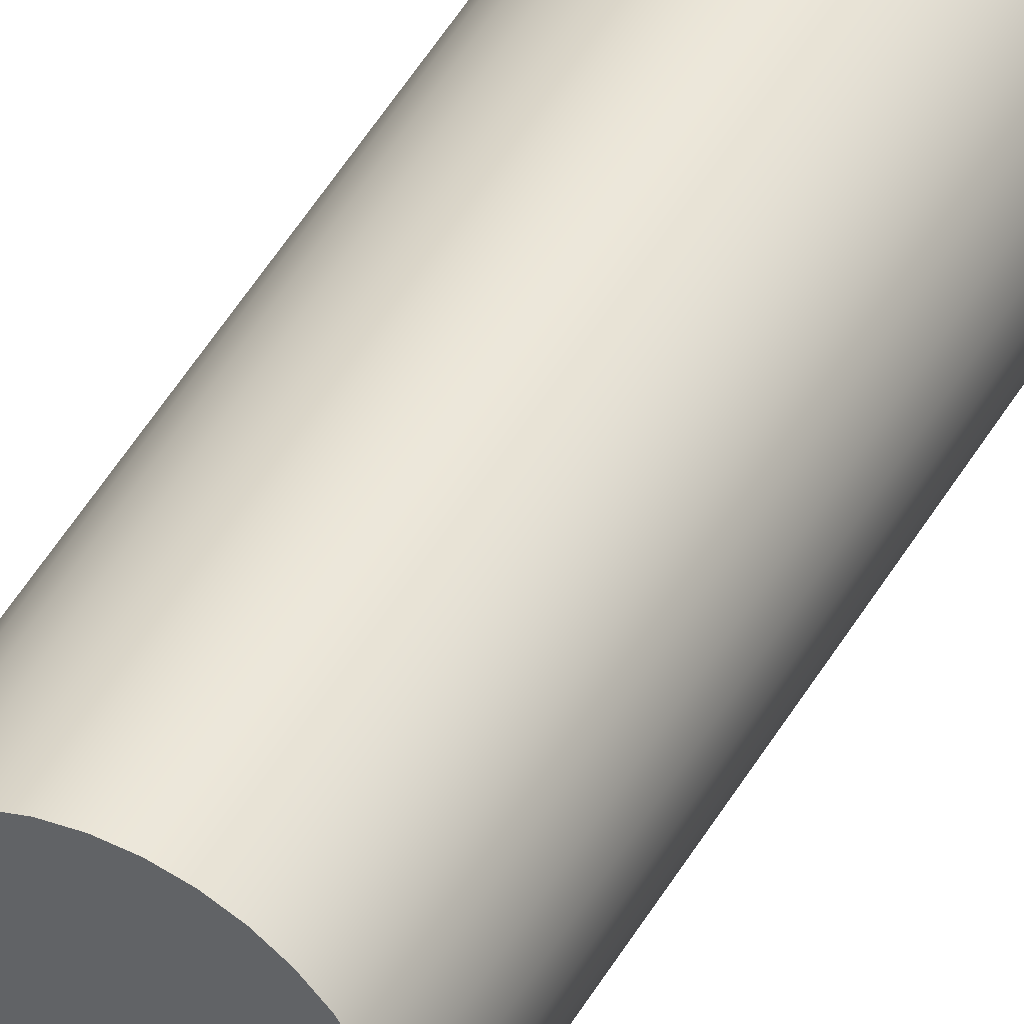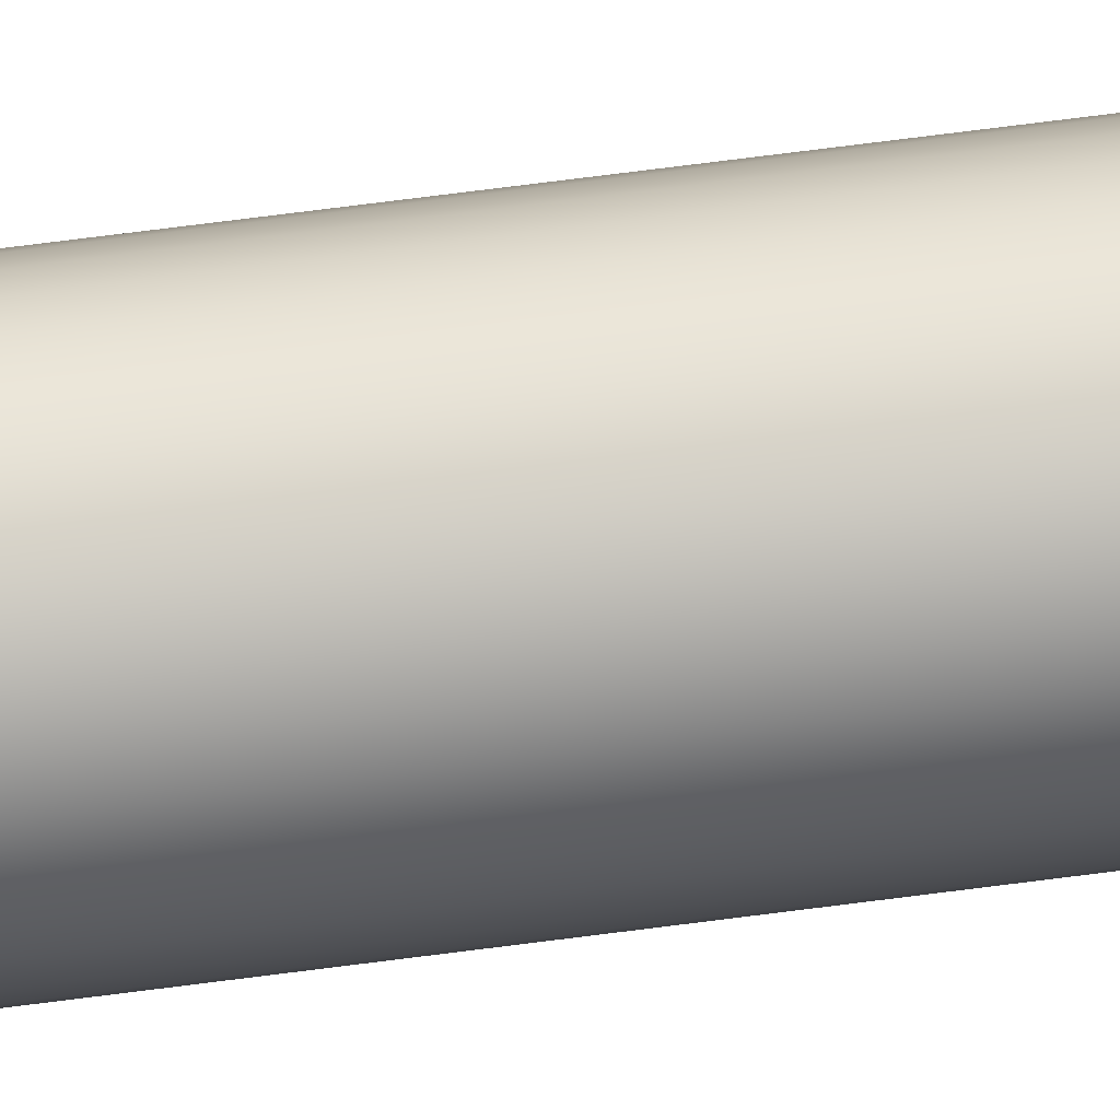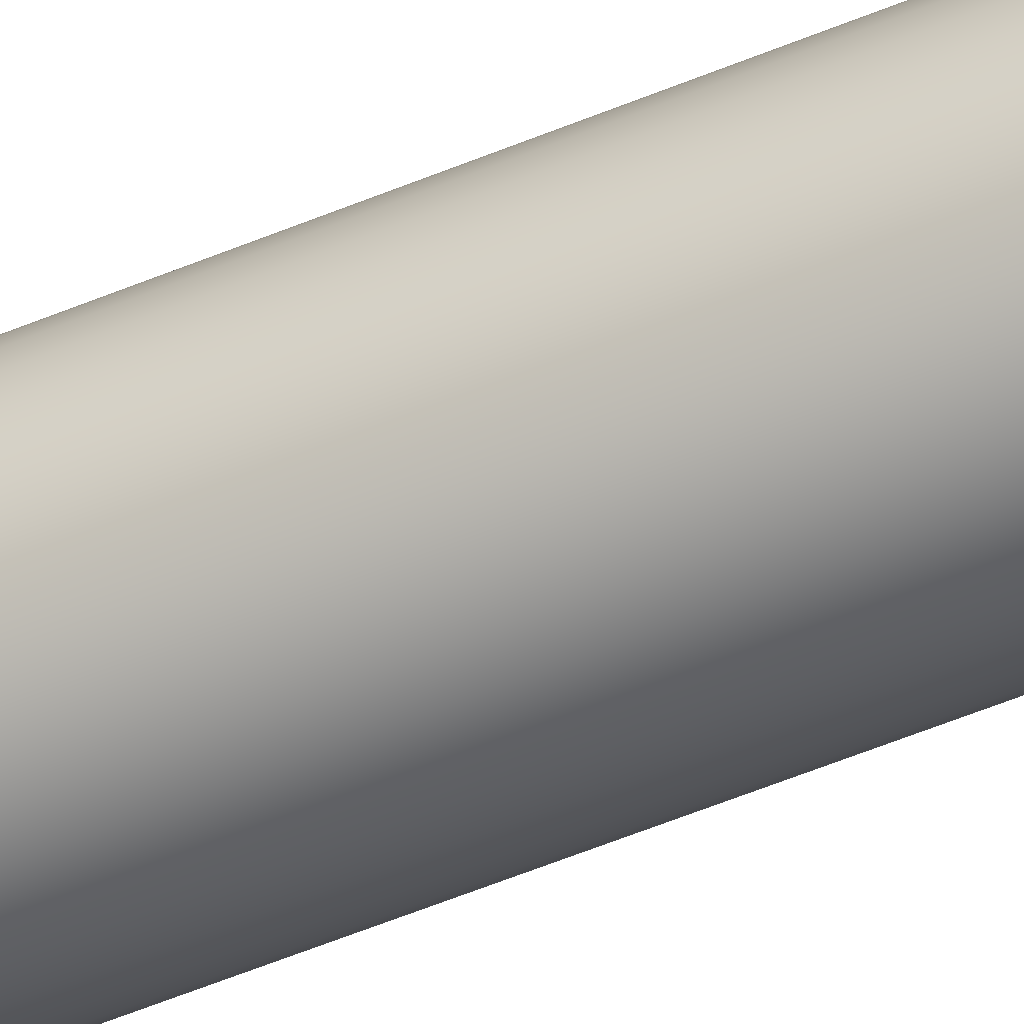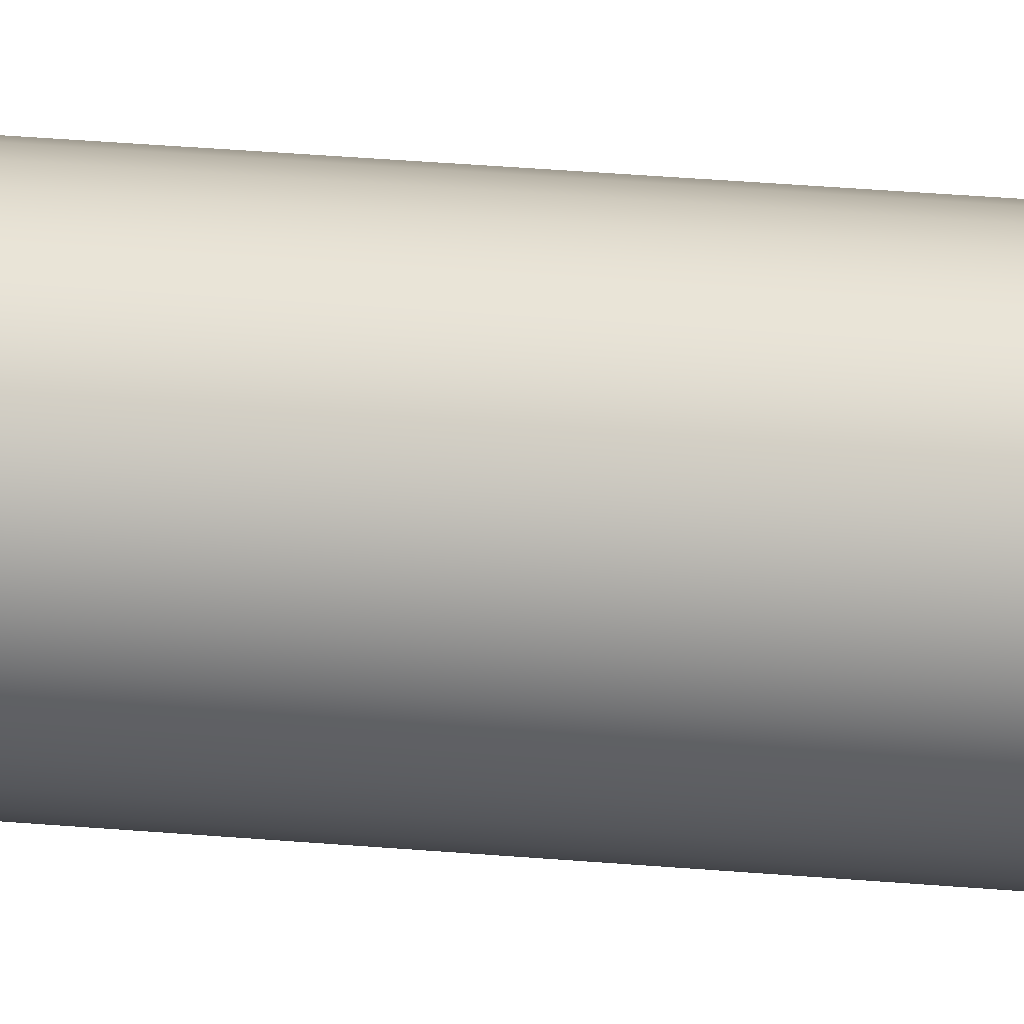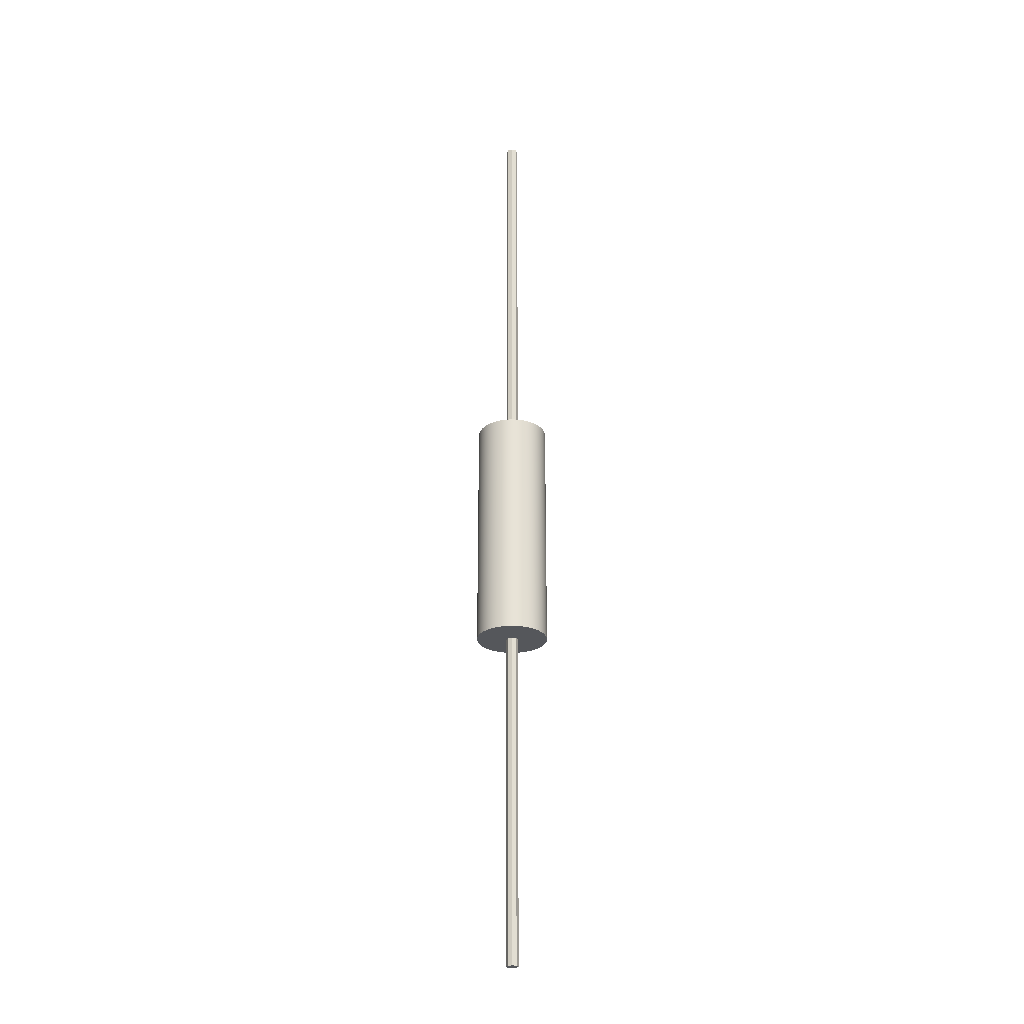
<metadata>
{"format":"obj","ext":"obj","renderer":"f3d","projection":"perspective","resolution":1024,"background":"white","views":[{"elev":44.3,"azim":-152.9,"up":"+Z"},{"elev":70.0,"azim":82.6,"up":"+Z"},{"elev":-50.0,"azim":115.3,"up":"+Z"},{"elev":22.7,"azim":-80.4,"up":"+Z"},{"elev":-26.9,"azim":-177.4,"up":"+Y"}]}
</metadata>
<code>
o Zylinder.6
v -97.2 97.1 -65.32
v -97.15 97.1 -64.79
v -100.2 97.1 -64.79
v -97.2 117.1 -65.32
v -97.15 117.1 -64.79
v -100.2 117.1 -64.79
v -97.34 97.1 -65.82
v -97.34 117.1 -65.82
v -97.56 97.1 -66.29
v -97.56 117.1 -66.29
v -97.86 97.1 -66.72
v -97.86 117.1 -66.72
v -98.23 97.1 -67.09
v -98.23 117.1 -67.09
v -98.65 97.1 -67.39
v -98.65 117.1 -67.39
v -99.13 97.1 -67.61
v -99.13 117.1 -67.61
v -99.63 97.1 -67.75
v -99.63 117.1 -67.75
v -100.2 97.1 -67.79
v -100.2 117.1 -67.79
v -100.7 97.1 -67.75
v -100.7 117.1 -67.75
v -101.2 97.1 -67.61
v -101.2 117.1 -67.61
v -101.7 97.1 -67.39
v -101.7 117.1 -67.39
v -102.1 97.1 -67.09
v -102.1 117.1 -67.09
v -102.5 97.1 -66.72
v -102.5 117.1 -66.72
v -102.8 97.1 -66.29
v -102.8 117.1 -66.29
v -103 97.1 -65.82
v -103 117.1 -65.82
v -103.1 97.1 -65.32
v -103.1 117.1 -65.32
v -103.2 97.1 -64.79
v -103.2 117.1 -64.79
v -103.1 97.1 -64.27
v -103.1 117.1 -64.27
v -103 97.1 -63.77
v -103 117.1 -63.77
v -102.8 97.1 -63.29
v -102.8 117.1 -63.29
v -102.5 97.1 -62.87
v -102.5 117.1 -62.87
v -102.1 97.1 -62.5
v -102.1 117.1 -62.5
v -101.7 97.1 -62.2
v -101.7 117.1 -62.2
v -101.2 97.1 -61.98
v -101.2 117.1 -61.98
v -100.7 97.1 -61.84
v -100.7 117.1 -61.84
v -100.2 97.1 -61.79
v -100.2 117.1 -61.79
v -99.63 97.1 -61.84
v -99.63 117.1 -61.84
v -99.13 97.1 -61.98
v -99.13 117.1 -61.98
v -98.65 97.1 -62.2
v -98.65 117.1 -62.2
v -98.23 97.1 -62.5
v -98.23 117.1 -62.5
v -97.86 97.1 -62.87
v -97.86 117.1 -62.87
v -97.56 97.1 -63.29
v -97.56 117.1 -63.29
v -97.34 97.1 -63.77
v -97.34 117.1 -63.77
v -97.2 97.1 -64.27
v -97.2 117.1 -64.27
f 1 2 3
f 1 4 5 2
f 4 6 5
f 7 1 3
f 7 8 4 1
f 8 6 4
f 9 7 3
f 9 10 8 7
f 10 6 8
f 11 9 3
f 11 12 10 9
f 12 6 10
f 13 11 3
f 13 14 12 11
f 14 6 12
f 15 13 3
f 15 16 14 13
f 16 6 14
f 17 15 3
f 17 18 16 15
f 18 6 16
f 19 17 3
f 19 20 18 17
f 20 6 18
f 21 19 3
f 21 22 20 19
f 22 6 20
f 23 21 3
f 23 24 22 21
f 24 6 22
f 25 23 3
f 25 26 24 23
f 26 6 24
f 27 25 3
f 27 28 26 25
f 28 6 26
f 29 27 3
f 29 30 28 27
f 30 6 28
f 31 29 3
f 31 32 30 29
f 32 6 30
f 33 31 3
f 33 34 32 31
f 34 6 32
f 35 33 3
f 35 36 34 33
f 36 6 34
f 37 35 3
f 37 38 36 35
f 38 6 36
f 39 37 3
f 39 40 38 37
f 40 6 38
f 41 39 3
f 41 42 40 39
f 42 6 40
f 43 41 3
f 43 44 42 41
f 44 6 42
f 45 43 3
f 45 46 44 43
f 46 6 44
f 47 45 3
f 47 48 46 45
f 48 6 46
f 49 47 3
f 49 50 48 47
f 50 6 48
f 51 49 3
f 51 52 50 49
f 52 6 50
f 53 51 3
f 53 54 52 51
f 54 6 52
f 55 53 3
f 55 56 54 53
f 56 6 54
f 57 55 3
f 57 58 56 55
f 58 6 56
f 59 57 3
f 59 60 58 57
f 60 6 58
f 61 59 3
f 61 62 60 59
f 62 6 60
f 63 61 3
f 63 64 62 61
f 64 6 62
f 65 63 3
f 65 66 64 63
f 66 6 64
f 67 65 3
f 67 68 66 65
f 68 6 66
f 69 67 3
f 69 70 68 67
f 70 6 68
f 71 69 3
f 71 72 70 69
f 72 6 70
f 73 71 3
f 73 74 72 71
f 74 6 72
f 2 73 3
f 2 5 74 73
f 5 6 74
o Zylinder_2
v -99.82 69.35 -65.08
v -99.67 69.35 -64.73
v -100.2 69.35 -64.73
v -99.82 149.3 -65.08
v -99.67 149.3 -64.73
v -100.2 149.3 -64.73
v -100.2 69.35 -65.23
v -100.2 149.3 -65.23
v -100.5 69.35 -65.08
v -100.5 149.3 -65.08
v -100.7 69.35 -64.73
v -100.7 149.3 -64.73
v -100.5 69.35 -64.37
v -100.5 149.3 -64.37
v -100.2 69.35 -64.23
v -100.2 149.3 -64.23
v -99.82 69.35 -64.37
v -99.82 149.3 -64.37
f 75 76 77
f 75 78 79 76
f 78 80 79
f 81 75 77
f 81 82 78 75
f 82 80 78
f 83 81 77
f 83 84 82 81
f 84 80 82
f 85 83 77
f 85 86 84 83
f 86 80 84
f 87 85 77
f 87 88 86 85
f 88 80 86
f 89 87 77
f 89 90 88 87
f 90 80 88
f 91 89 77
f 91 92 90 89
f 92 80 90
f 76 91 77
f 76 79 92 91
f 79 80 92

</code>
